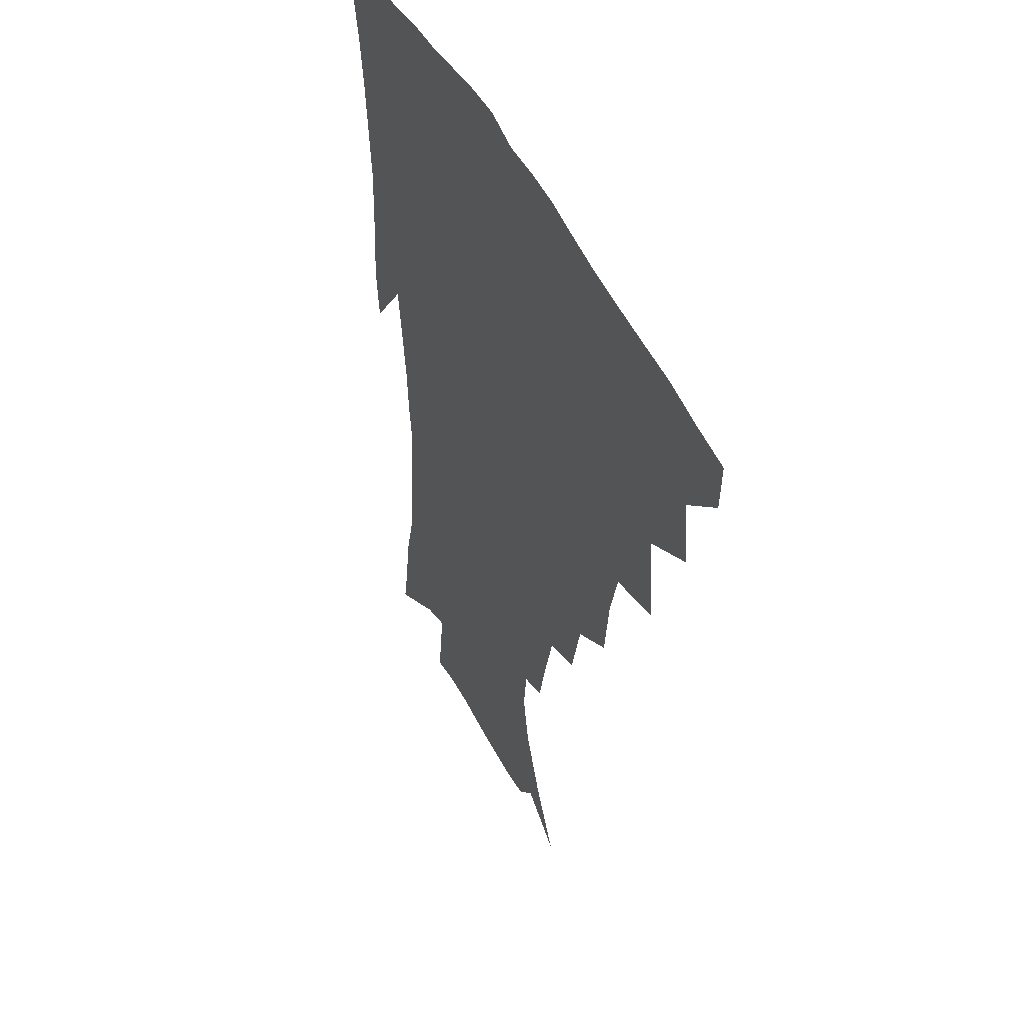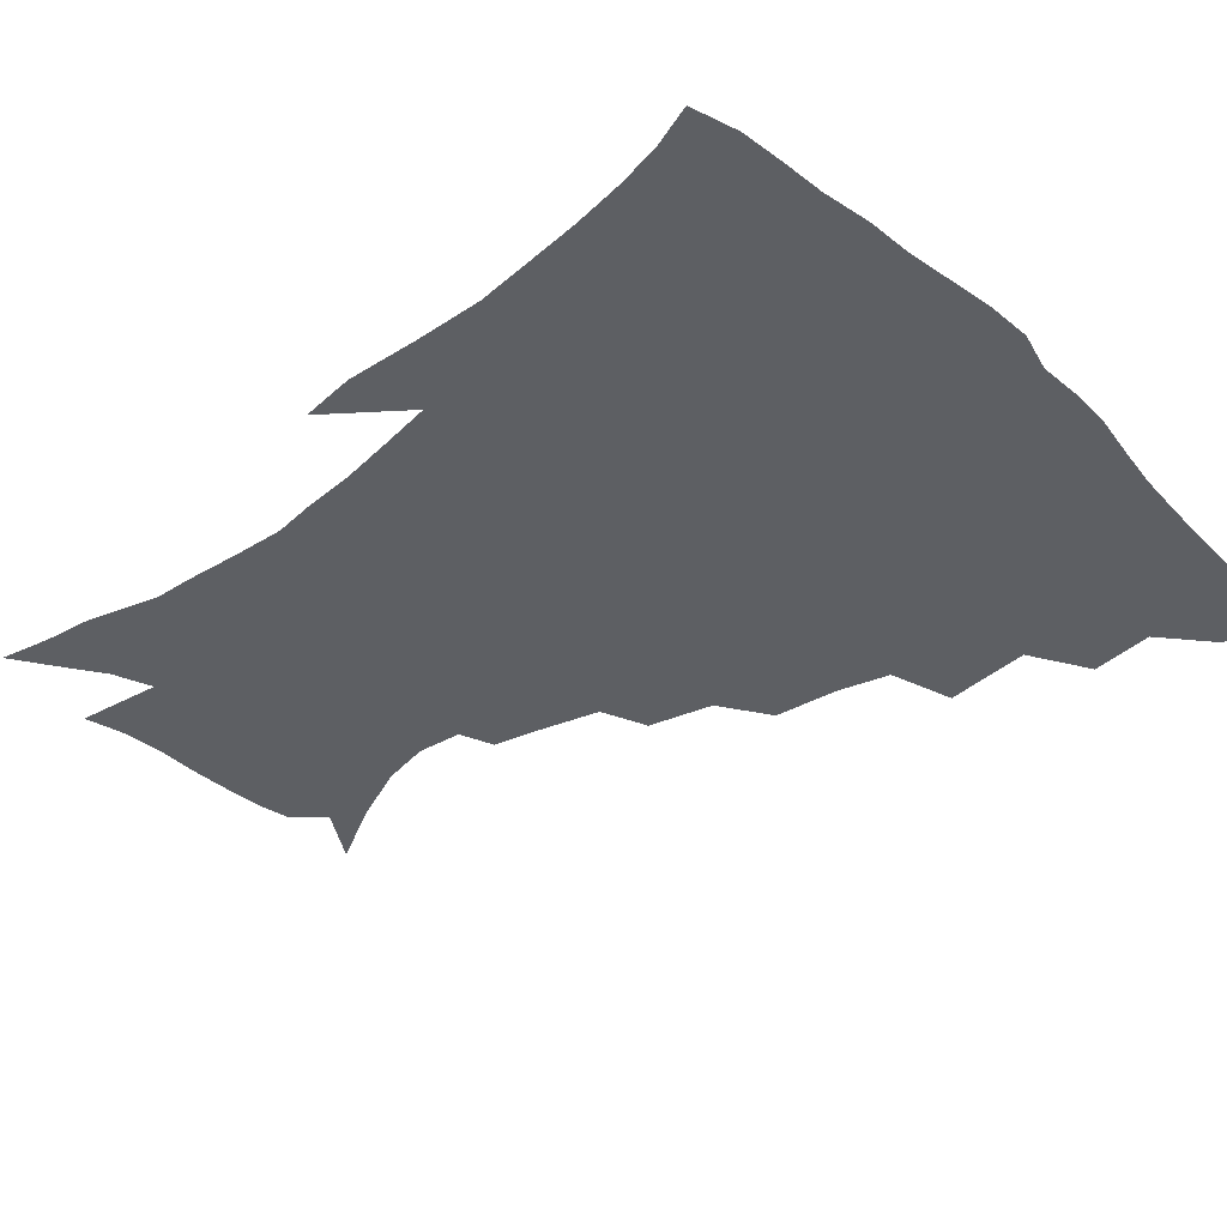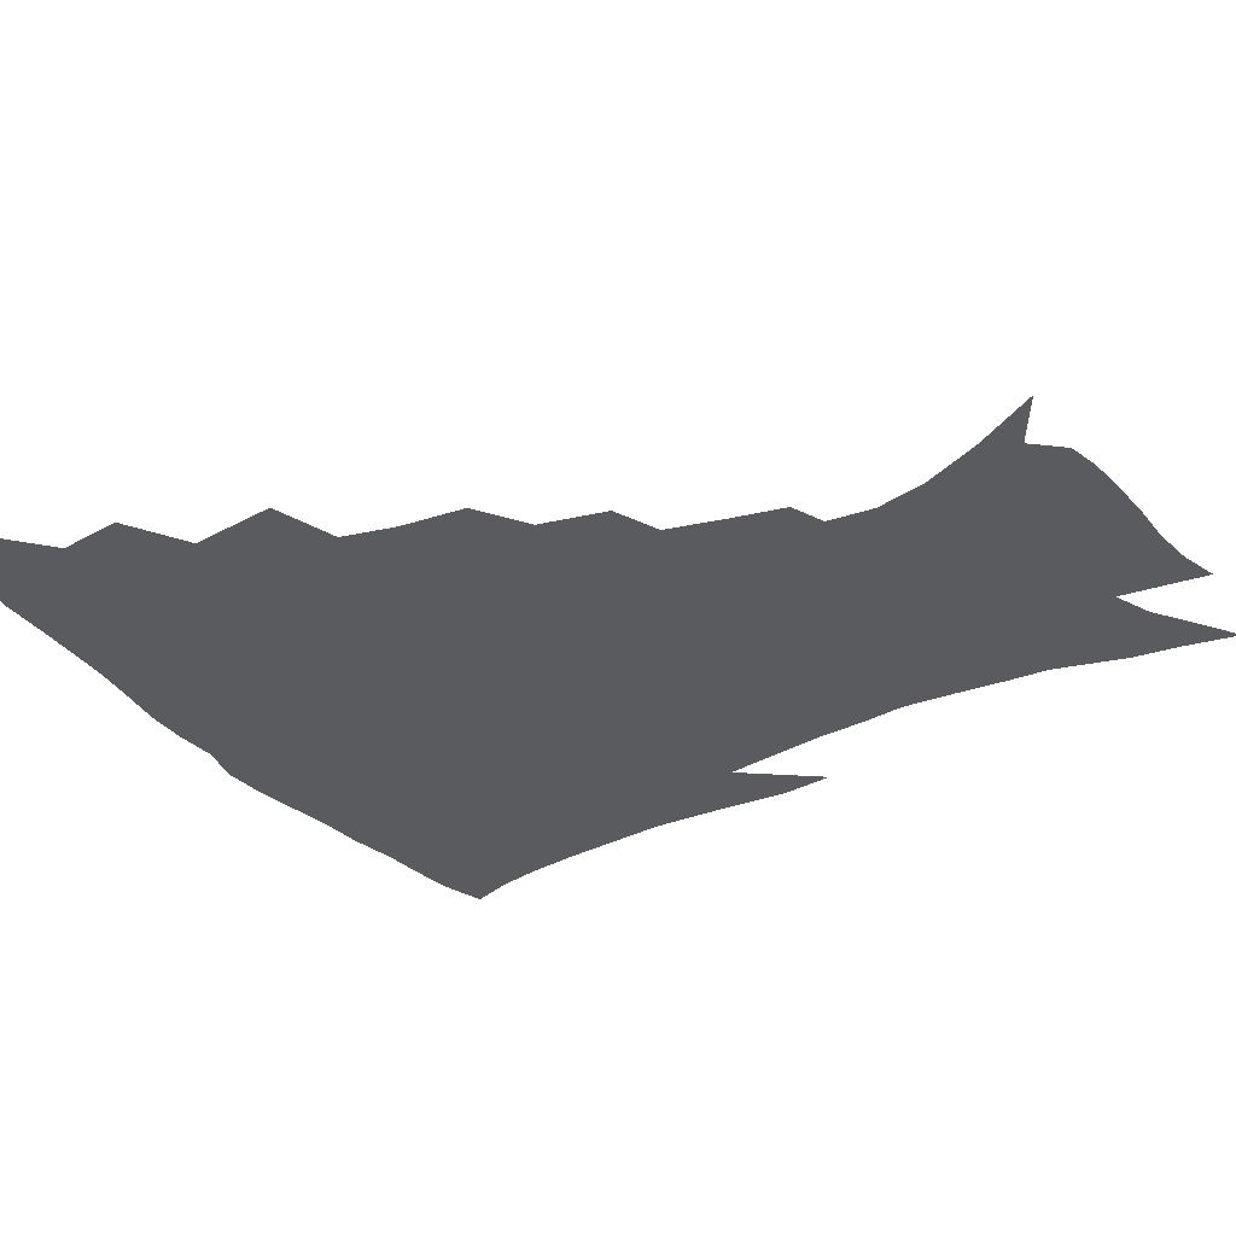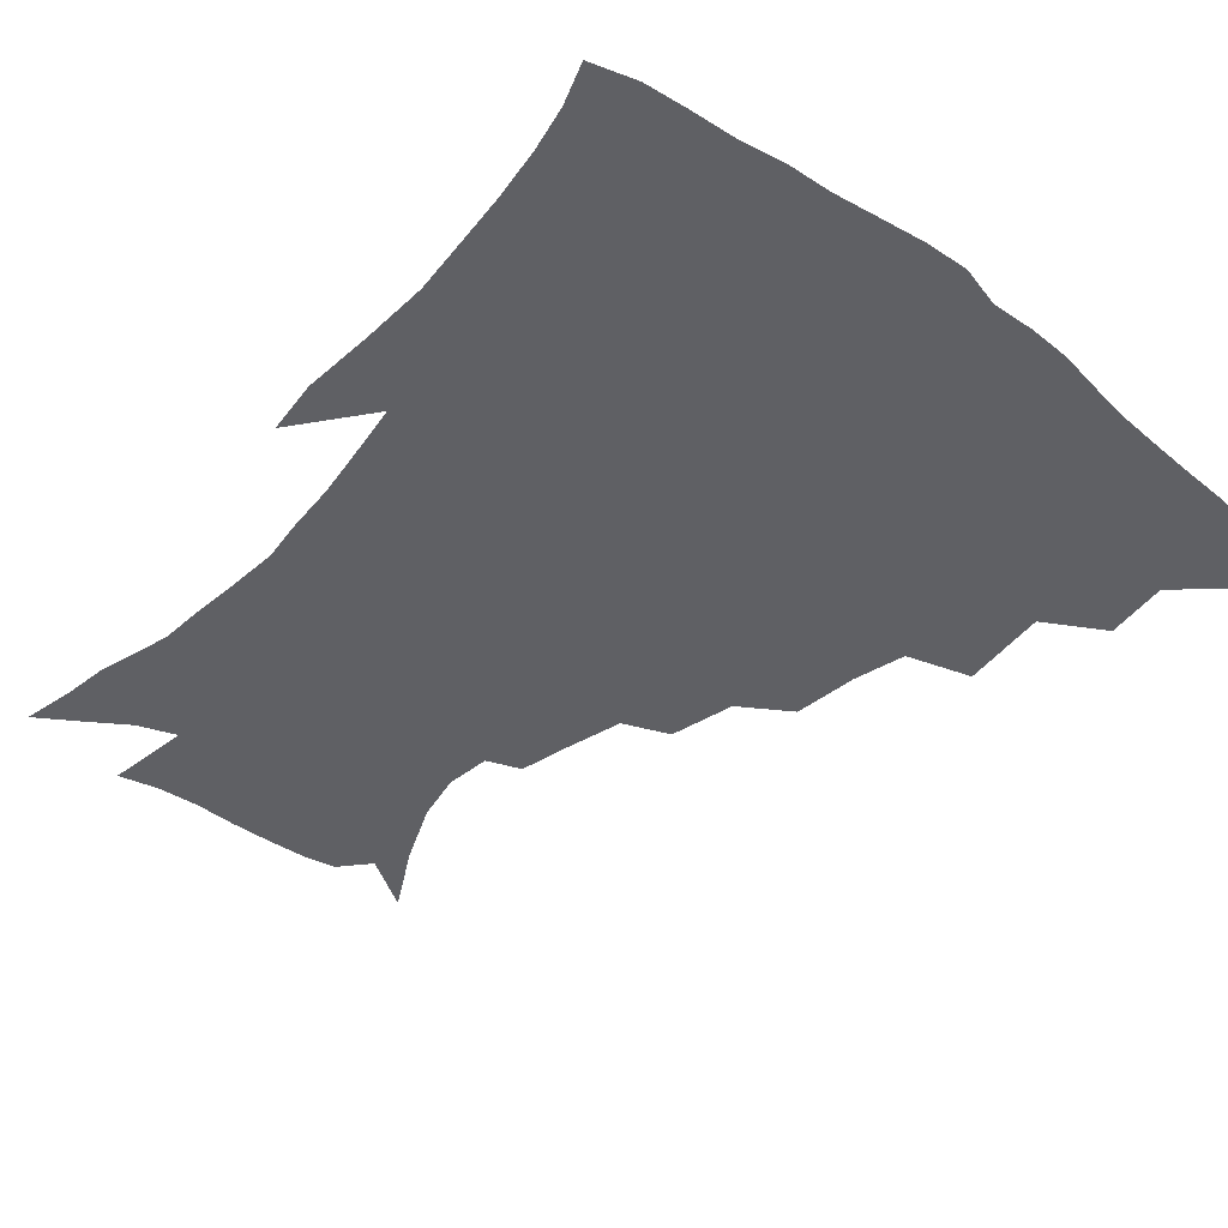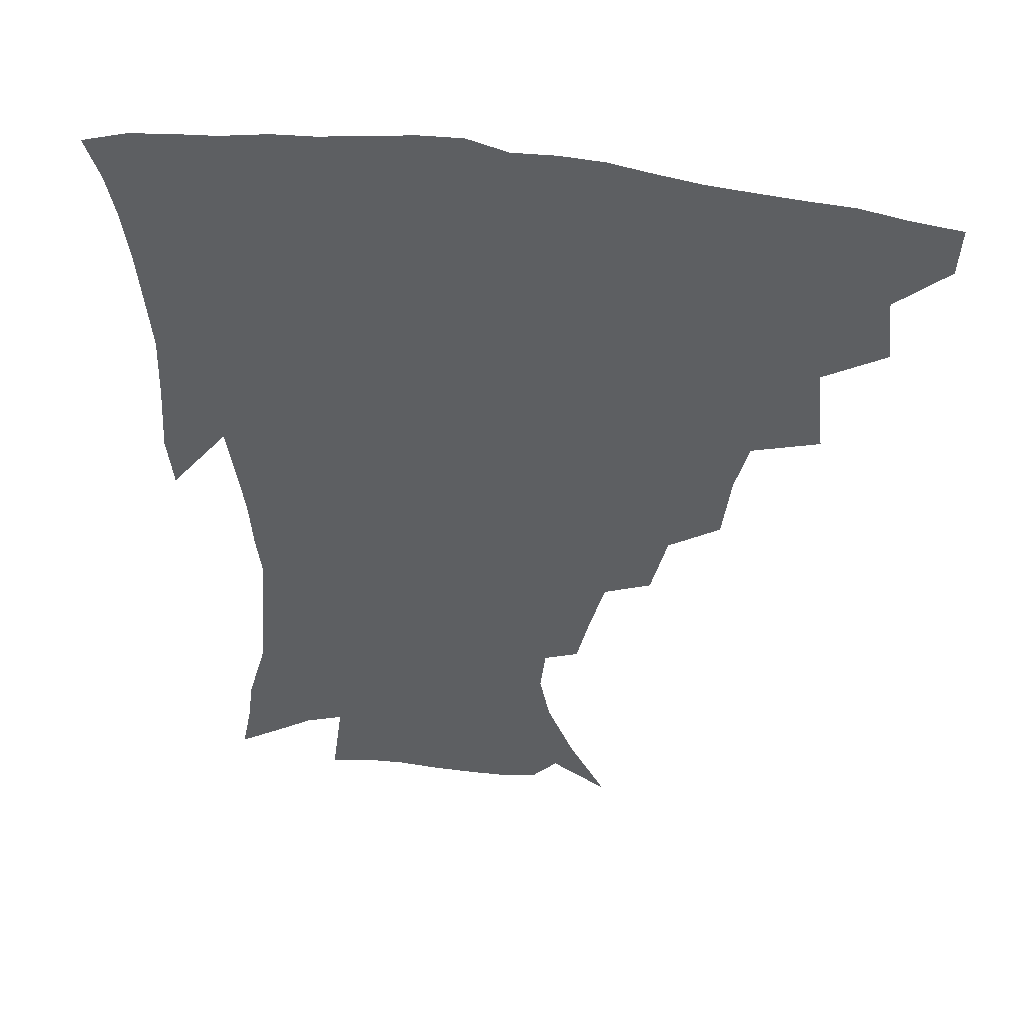
<metadata>
{"format":"obj","ext":"obj","renderer":"f3d","projection":"perspective","resolution":1024,"background":"white","views":[{"elev":46.7,"azim":-114.5,"up":"+Y"},{"elev":-39.8,"azim":131.4,"up":"+Z"},{"elev":-32.2,"azim":-58.0,"up":"+Z"},{"elev":-45.0,"azim":138.9,"up":"+Z"},{"elev":47.4,"azim":-169.7,"up":"+Y"}]}
</metadata>
<code>
v 437.1 415.8 0
v 436.2 431.9 0
v 451.8 379.3 0
v 454.2 400.5 0
v 454.2 417.5 0
v 452.2 433.5 0
v 469.2 337.7 0
v 472.2 367 0
v 472.7 387.1 0
v 470.7 403 0
v 469.4 418.9 0
v 467.9 436 0
v 498.6 290.9 0
v 495.9 313 0
v 491.2 330.5 0
v 489.8 353.2 0
v 489.8 373.6 0
v 488.7 390.1 0
v 486.5 405.1 0
v 484.8 420.6 0
v 483.5 436.5 0
v 521.2 257.4 0
v 515.7 279.5 0
v 511.1 298.5 0
v 511.5 328.4 0
v 506.7 340.7 0
v 506.7 361.4 0
v 504.9 376.8 0
v 503.2 391.8 0
v 501.8 406.6 0
v 500.5 421.3 0
v 498.8 437.3 0
v 546.1 214 0
v 542.1 230.8 0
v 536.8 250.7 0
v 531.6 272.2 0
v 527.6 290.9 0
v 525.6 313.4 0
v 524.4 334 0
v 521.4 346.9 0
v 521.7 365.9 0
v 519.6 379.5 0
v 518 393.7 0
v 516.4 408.1 0
v 514.9 422.8 0
v 513.6 438.2 0
v 534.5 134.5 0
v 546.8 156.5 0
v 555.9 177.3 0
v 559.4 193.9 0
v 557.6 209.3 0
v 554.2 228.1 0
v 550.2 244.1 0
v 546.2 263.4 0
v 542.5 280.7 0
v 540.4 302.4 0
v 538.3 319 0
v 537 336.4 0
v 536 352.4 0
v 535.3 367.6 0
v 534 381.4 0
v 532 395.2 0
v 530.9 409.4 0
v 529.4 424.1 0
v 528 440.1 0
v 553 145.7 0
v 563.2 168.6 0
v 567.5 187.6 0
v 567.2 201.1 0
v 565.5 219.5 0
v 562.9 238.5 0
v 559.6 253.7 0
v 556.4 269.6 0
v 554.1 289 0
v 552.4 307.5 0
v 551.3 324.5 0
v 550.3 340.2 0
v 549.5 355 0
v 549.7 370.6 0
v 548.3 383 0
v 546.8 396.4 0
v 545.5 410.4 0
v 543.6 426.1 0
v 542.1 442.3 0
v 561.9 135.7 0
v 568.3 153.5 0
v 574.8 175.6 0
v 576.7 193.5 0
v 576.1 210.1 0
v 574.2 227.3 0
v 572 244.1 0
v 569.4 259.7 0
v 567.4 277.9 0
v 565.8 295.9 0
v 564.3 310.7 0
v 563.6 327.4 0
v 563.2 342.7 0
v 562.5 356.3 0
v 562.4 371.2 0
v 561.6 383.9 0
v 560.7 397.1 0
v 560.3 410.5 0
v 558.8 425 0
v 556.2 442.7 0
v 572.7 133.3 0
v 581.6 160.3 0
v 585 180.2 0
v 585.2 194.6 0
v 584.8 217.1 0
v 583.2 229.5 0
v 581.5 247.1 0
v 579.6 263.5 0
v 578.1 281.1 0
v 577 298.8 0
v 576.6 315.3 0
v 575.5 327.6 0
v 575.6 343.8 0
v 575.4 357.7 0
v 575.4 371.6 0
v 575.1 384.5 0
v 574.6 397.7 0
v 574.1 411 0
v 572.6 425.6 0
v 570.7 441.8 0
v 585.8 132.2 0
v 592.6 162.2 0
v 594.5 182.5 0
v 594.6 198.3 0
v 593.6 216.8 0
v 592.5 230.5 0
v 591 250.5 0
v 589.8 267.5 0
v 589 283.8 0
v 588.3 299.5 0
v 588.1 317.2 0
v 588.2 331.5 0
v 588.4 346.2 0
v 588.5 359.2 0
v 588.7 372.3 0
v 588.9 385.2 0
v 588.7 398.1 0
v 588 411.3 0
v 586.4 426.8 0
v 584.1 445.2 0
v 600 131.4 0
v 603.4 162.8 0
v 604 183.7 0
v 603.8 203.9 0
v 603 218.1 0
v 602.1 234.6 0
v 600.8 251.9 0
v 600 268.3 0
v 599.7 284.9 0
v 599.5 301.2 0
v 599.6 317.4 0
v 600 331 0
v 600.4 345.6 0
v 600.8 358.6 0
v 601.6 372.5 0
v 602.2 385.5 0
v 602.2 398.3 0
v 601.5 412.1 0
v 600.5 426.7 0
v 598.3 444.4 0
v 614.5 131.5 0
v 614.4 162.3 0
v 613.8 183.6 0
v 613.3 200.4 0
v 612.3 218.2 0
v 611.3 236.9 0
v 610.5 254.2 0
v 610.5 267.6 0
v 610.2 285.3 0
v 610.5 300.7 0
v 610.9 316.8 0
v 611.7 332 0
v 612.4 345.4 0
v 613.3 359.2 0
v 614.2 372.4 0
v 615.2 385.5 0
v 615.7 398.1 0
v 616 411.3 0
v 614.9 426.3 0
v 613.5 442 0
v 628.4 130 0
v 625.9 158.9 0
v 624 180.3 0
v 622.9 198.4 0
v 621.5 217.8 0
v 620.6 235.9 0
v 620.4 251.3 0
v 620.6 267.3 0
v 620.9 282.4 0
v 621.5 298.2 0
v 622.3 313.4 0
v 623.1 330.5 0
v 624.2 344.9 0
v 625.3 358 0
v 626.6 372 0
v 628 385 0
v 628.9 397.6 0
v 629.9 410.6 0
v 630.2 424.3 0
v 629.3 439.5 0
v 641.6 126.4 0
v 637.8 155.3 0
v 634.7 176.9 0
v 632.5 196.7 0
v 631 215.4 0
v 630 233.2 0
v 630.4 247.2 0
v 630.3 265.2 0
v 631.4 279.3 0
v 632.3 294.9 0
v 633.5 309.9 0
v 634.4 327.5 0
v 635.5 343.6 0
v 637.3 356 0
v 638.9 369.5 0
v 640.5 383.9 0
v 642.7 397.2 0
v 644 409.3 0
v 644.8 422.6 0
v 643.8 438.4 0
v 650.8 150 0
v 646.6 170.5 0
v 643.8 189.4 0
v 640.9 210.5 0
v 640.2 226.9 0
v 640.5 241.5 0
v 640.6 258.4 0
v 641.6 274.4 0
v 642.7 291.4 0
v 644.2 308 0
v 646 322.9 0
v 647.3 339.2 0
v 649 354.4 0
v 650.8 368.1 0
v 652.8 382.3 0
v 654.9 395.4 0
v 656.8 408.1 0
v 658.6 421.2 0
v 659.9 435.4 0
v 664.8 140.2 0
v 658.9 163.1 0
v 655.1 183.1 0
v 652.2 201.7 0
v 650.8 218.8 0
v 650.3 234.9 0
v 651 249.9 0
v 651.6 267.7 0
v 653 284.5 0
v 655.2 300.7 0
v 657.6 316.6 0
v 659 333.6 0
v 660.5 350.7 0
v 662.3 366.7 0
v 664.8 379.9 0
v 667.2 393.7 0
v 669.7 406.1 0
v 672.1 419.2 0
v 674.2 434.1 0
v 678 131.3 0
v 674.4 149.1 0
v 672.5 164.5 0
v 665.7 189.1 0
v 664.9 203 0
v 663.3 219.9 0
v 662.1 238.1 0
v 663.9 252 0
v 665.1 269.5 0
v 667.6 286.5 0
v 670.4 304.6 0
v 671.4 324.3 0
v 673.4 341.2 0
v 675 358.5 0
v 677 374.9 0
v 679.2 390.5 0
v 682.4 403.6 0
v 685.1 416.6 0
v 688.7 432.4 0
v 690.2 278.9 0
v 692.3 297.3 0
v 690.7 321.7 0
v 689.8 344.7 0
v 691.5 363 0
v 693.2 381.6 0
v 695.7 399.1 0
v 698.9 413.7 0
v 703.9 427.6 0
f 4 5 1
f 1 5 2
f 5 6 2
f 8 9 3
f 3 9 4
f 9 10 4
f 4 10 5
f 10 11 5
f 5 11 6
f 11 12 6
f 15 16 7
f 7 16 8
f 16 17 8
f 8 17 9
f 17 18 9
f 9 18 10
f 18 19 10
f 10 19 11
f 19 20 11
f 11 20 12
f 20 21 12
f 23 24 13
f 13 24 14
f 24 25 14
f 14 25 15
f 25 26 15
f 15 26 16
f 26 27 16
f 16 27 17
f 27 28 17
f 17 28 18
f 28 29 18
f 18 29 19
f 29 30 19
f 19 30 20
f 30 31 20
f 20 31 21
f 31 32 21
f 35 36 22
f 22 36 23
f 36 37 23
f 23 37 24
f 37 38 24
f 24 38 25
f 38 39 25
f 25 39 26
f 39 40 26
f 26 40 27
f 40 41 27
f 27 41 28
f 41 42 28
f 28 42 29
f 42 43 29
f 29 43 30
f 43 44 30
f 30 44 31
f 44 45 31
f 31 45 32
f 45 46 32
f 51 52 33
f 33 52 34
f 52 53 34
f 34 53 35
f 53 54 35
f 35 54 36
f 54 55 36
f 36 55 37
f 55 56 37
f 37 56 38
f 56 57 38
f 38 57 39
f 57 58 39
f 39 58 40
f 58 59 40
f 40 59 41
f 59 60 41
f 41 60 42
f 60 61 42
f 42 61 43
f 61 62 43
f 43 62 44
f 62 63 44
f 44 63 45
f 63 64 45
f 45 64 46
f 64 65 46
f 47 66 48
f 66 67 48
f 48 67 49
f 67 68 49
f 49 68 50
f 68 69 50
f 50 69 51
f 69 70 51
f 51 70 52
f 70 71 52
f 52 71 53
f 71 72 53
f 53 72 54
f 72 73 54
f 54 73 55
f 73 74 55
f 55 74 56
f 74 75 56
f 56 75 57
f 75 76 57
f 57 76 58
f 76 77 58
f 58 77 59
f 77 78 59
f 59 78 60
f 78 79 60
f 60 79 61
f 79 80 61
f 61 80 62
f 80 81 62
f 62 81 63
f 81 82 63
f 63 82 64
f 82 83 64
f 64 83 65
f 83 84 65
f 85 86 66
f 66 86 67
f 86 87 67
f 67 87 68
f 87 88 68
f 68 88 69
f 88 89 69
f 69 89 70
f 89 90 70
f 70 90 71
f 90 91 71
f 71 91 72
f 91 92 72
f 72 92 73
f 92 93 73
f 73 93 74
f 93 94 74
f 74 94 75
f 94 95 75
f 75 95 76
f 95 96 76
f 76 96 77
f 96 97 77
f 77 97 78
f 97 98 78
f 78 98 79
f 98 99 79
f 79 99 80
f 99 100 80
f 80 100 81
f 100 101 81
f 81 101 82
f 101 102 82
f 82 102 83
f 102 103 83
f 83 103 84
f 103 104 84
f 85 105 86
f 105 106 86
f 86 106 87
f 106 107 87
f 87 107 88
f 107 108 88
f 88 108 89
f 108 109 89
f 89 109 90
f 109 110 90
f 90 110 91
f 110 111 91
f 91 111 92
f 111 112 92
f 92 112 93
f 112 113 93
f 93 113 94
f 113 114 94
f 94 114 95
f 114 115 95
f 95 115 96
f 115 116 96
f 96 116 97
f 116 117 97
f 97 117 98
f 117 118 98
f 98 118 99
f 118 119 99
f 99 119 100
f 119 120 100
f 100 120 101
f 120 121 101
f 101 121 102
f 121 122 102
f 102 122 103
f 122 123 103
f 103 123 104
f 123 124 104
f 105 125 106
f 125 126 106
f 106 126 107
f 126 127 107
f 107 127 108
f 127 128 108
f 108 128 109
f 128 129 109
f 109 129 110
f 129 130 110
f 110 130 111
f 130 131 111
f 111 131 112
f 131 132 112
f 112 132 113
f 132 133 113
f 113 133 114
f 133 134 114
f 114 134 115
f 134 135 115
f 115 135 116
f 135 136 116
f 116 136 117
f 136 137 117
f 117 137 118
f 137 138 118
f 118 138 119
f 138 139 119
f 119 139 120
f 139 140 120
f 120 140 121
f 140 141 121
f 121 141 122
f 141 142 122
f 122 142 123
f 142 143 123
f 123 143 124
f 143 144 124
f 125 145 126
f 145 146 126
f 126 146 127
f 146 147 127
f 127 147 128
f 147 148 128
f 128 148 129
f 148 149 129
f 129 149 130
f 149 150 130
f 130 150 131
f 150 151 131
f 131 151 132
f 151 152 132
f 132 152 133
f 152 153 133
f 133 153 134
f 153 154 134
f 134 154 135
f 154 155 135
f 135 155 136
f 155 156 136
f 136 156 137
f 156 157 137
f 137 157 138
f 157 158 138
f 138 158 139
f 158 159 139
f 139 159 140
f 159 160 140
f 140 160 141
f 160 161 141
f 141 161 142
f 161 162 142
f 142 162 143
f 162 163 143
f 143 163 144
f 163 164 144
f 145 165 146
f 165 166 146
f 146 166 147
f 166 167 147
f 147 167 148
f 167 168 148
f 148 168 149
f 168 169 149
f 149 169 150
f 169 170 150
f 150 170 151
f 170 171 151
f 151 171 152
f 171 172 152
f 152 172 153
f 172 173 153
f 153 173 154
f 173 174 154
f 154 174 155
f 174 175 155
f 155 175 156
f 175 176 156
f 156 176 157
f 176 177 157
f 157 177 158
f 177 178 158
f 158 178 159
f 178 179 159
f 159 179 160
f 179 180 160
f 160 180 161
f 180 181 161
f 161 181 162
f 181 182 162
f 162 182 163
f 182 183 163
f 163 183 164
f 183 184 164
f 165 185 166
f 185 186 166
f 166 186 167
f 186 187 167
f 167 187 168
f 187 188 168
f 168 188 169
f 188 189 169
f 169 189 170
f 189 190 170
f 170 190 171
f 190 191 171
f 171 191 172
f 191 192 172
f 172 192 173
f 192 193 173
f 173 193 174
f 193 194 174
f 174 194 175
f 194 195 175
f 175 195 176
f 195 196 176
f 176 196 177
f 196 197 177
f 177 197 178
f 197 198 178
f 178 198 179
f 198 199 179
f 179 199 180
f 199 200 180
f 180 200 181
f 200 201 181
f 181 201 182
f 201 202 182
f 182 202 183
f 202 203 183
f 183 203 184
f 203 204 184
f 185 205 186
f 205 206 186
f 186 206 187
f 206 207 187
f 187 207 188
f 207 208 188
f 188 208 189
f 208 209 189
f 189 209 190
f 209 210 190
f 190 210 191
f 210 211 191
f 191 211 192
f 211 212 192
f 192 212 193
f 212 213 193
f 193 213 194
f 213 214 194
f 194 214 195
f 214 215 195
f 195 215 196
f 215 216 196
f 196 216 197
f 216 217 197
f 197 217 198
f 217 218 198
f 198 218 199
f 218 219 199
f 199 219 200
f 219 220 200
f 200 220 201
f 220 221 201
f 201 221 202
f 221 222 202
f 202 222 203
f 222 223 203
f 203 223 204
f 223 224 204
f 206 225 207
f 225 226 207
f 207 226 208
f 226 227 208
f 208 227 209
f 227 228 209
f 209 228 210
f 228 229 210
f 210 229 211
f 229 230 211
f 211 230 212
f 230 231 212
f 212 231 213
f 231 232 213
f 213 232 214
f 232 233 214
f 214 233 215
f 233 234 215
f 215 234 216
f 234 235 216
f 216 235 217
f 235 236 217
f 217 236 218
f 236 237 218
f 218 237 219
f 237 238 219
f 219 238 220
f 238 239 220
f 220 239 221
f 239 240 221
f 221 240 222
f 240 241 222
f 222 241 223
f 241 242 223
f 223 242 224
f 242 243 224
f 225 244 226
f 244 245 226
f 226 245 227
f 245 246 227
f 227 246 228
f 246 247 228
f 228 247 229
f 247 248 229
f 229 248 230
f 248 249 230
f 230 249 231
f 249 250 231
f 231 250 232
f 250 251 232
f 232 251 233
f 251 252 233
f 233 252 234
f 252 253 234
f 234 253 235
f 253 254 235
f 235 254 236
f 254 255 236
f 236 255 237
f 255 256 237
f 237 256 238
f 256 257 238
f 238 257 239
f 257 258 239
f 239 258 240
f 258 259 240
f 240 259 241
f 259 260 241
f 241 260 242
f 260 261 242
f 242 261 243
f 261 262 243
f 244 263 245
f 263 264 245
f 245 264 246
f 264 265 246
f 246 265 247
f 265 266 247
f 247 266 248
f 266 267 248
f 248 267 249
f 267 268 249
f 249 268 250
f 268 269 250
f 250 269 251
f 269 270 251
f 251 270 252
f 270 271 252
f 252 271 253
f 271 272 253
f 253 272 254
f 272 273 254
f 254 273 255
f 273 274 255
f 255 274 256
f 274 275 256
f 256 275 257
f 275 276 257
f 257 276 258
f 276 277 258
f 258 277 259
f 277 278 259
f 259 278 260
f 278 279 260
f 260 279 261
f 279 280 261
f 261 280 262
f 280 281 262
f 273 282 274
f 282 283 274
f 274 283 275
f 283 284 275
f 275 284 276
f 284 285 276
f 276 285 277
f 285 286 277
f 277 286 278
f 286 287 278
f 278 287 279
f 287 288 279
f 279 288 280
f 288 289 280
f 280 289 281
f 289 290 281

</code>
